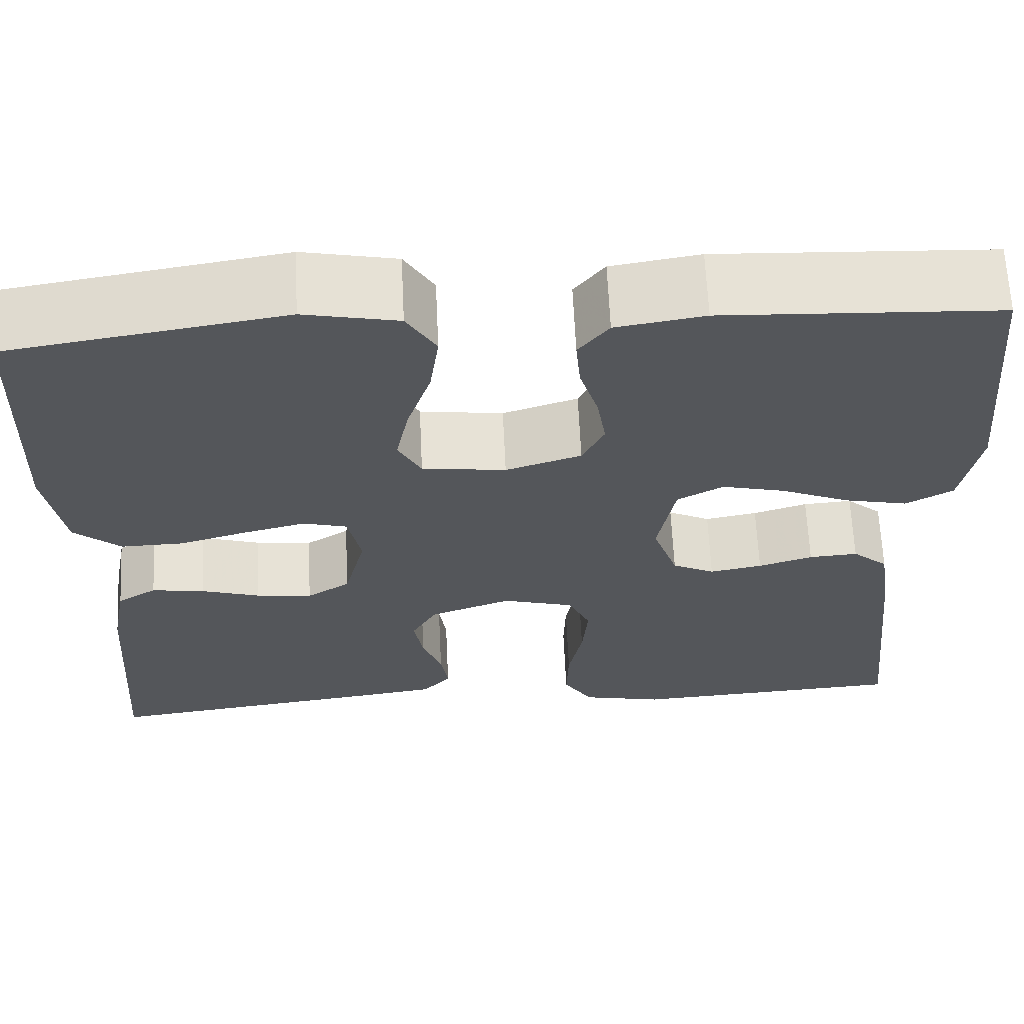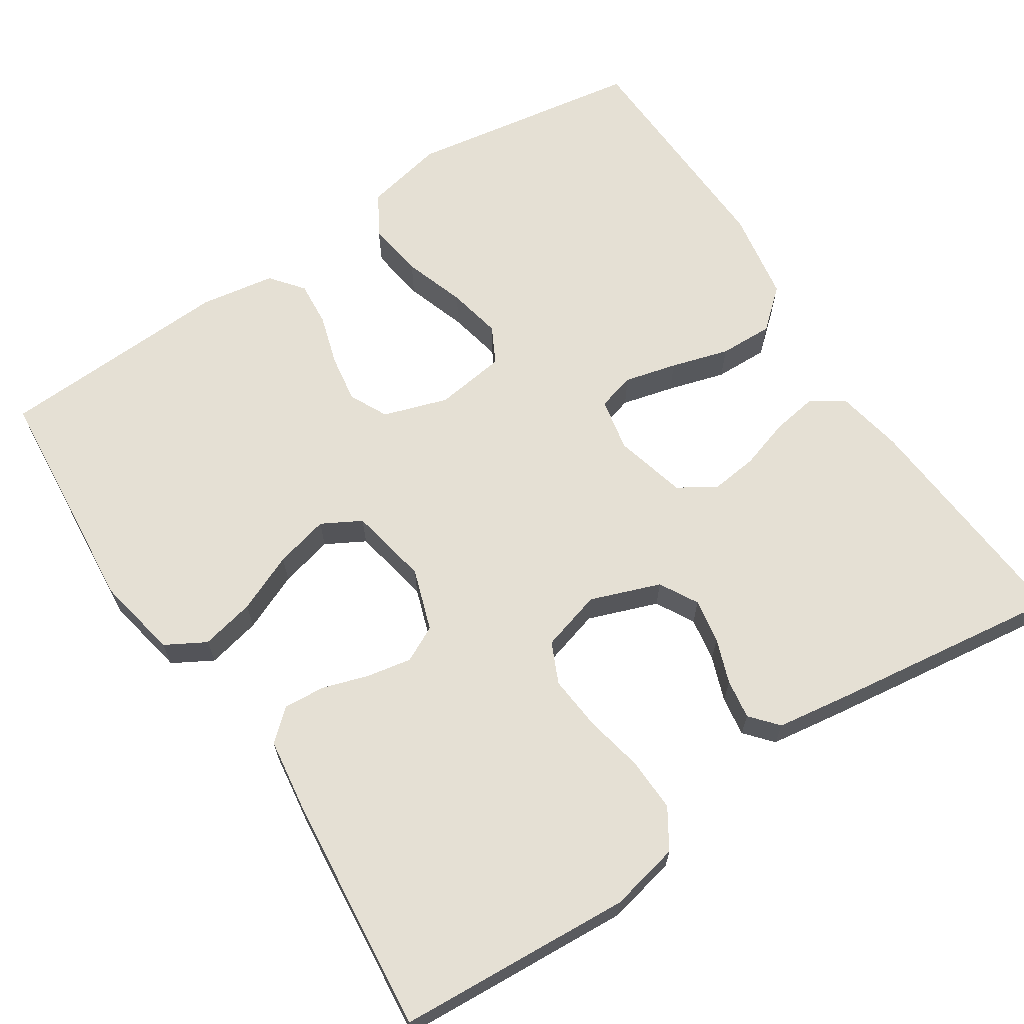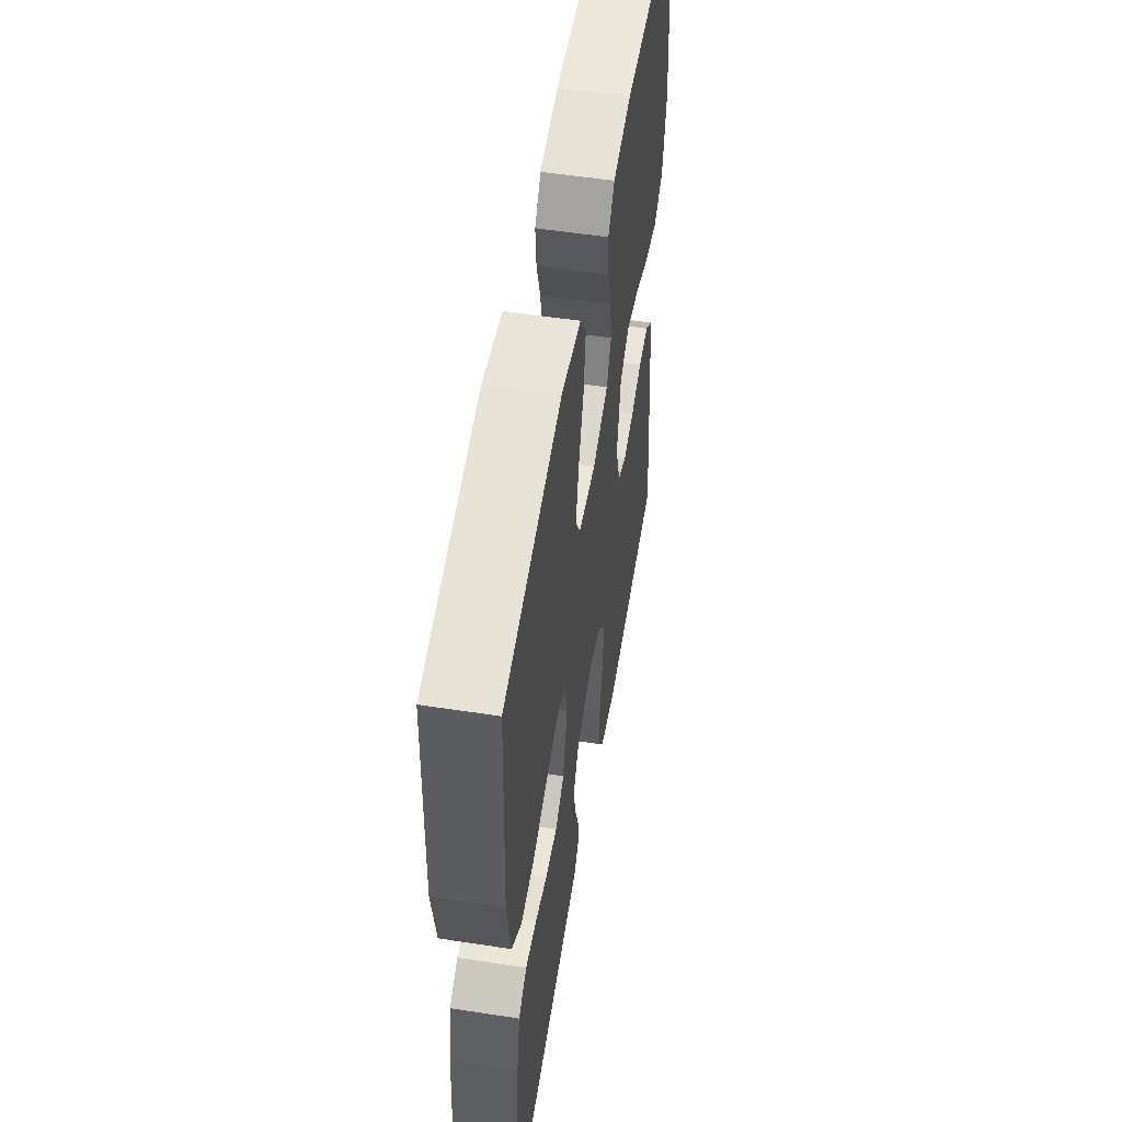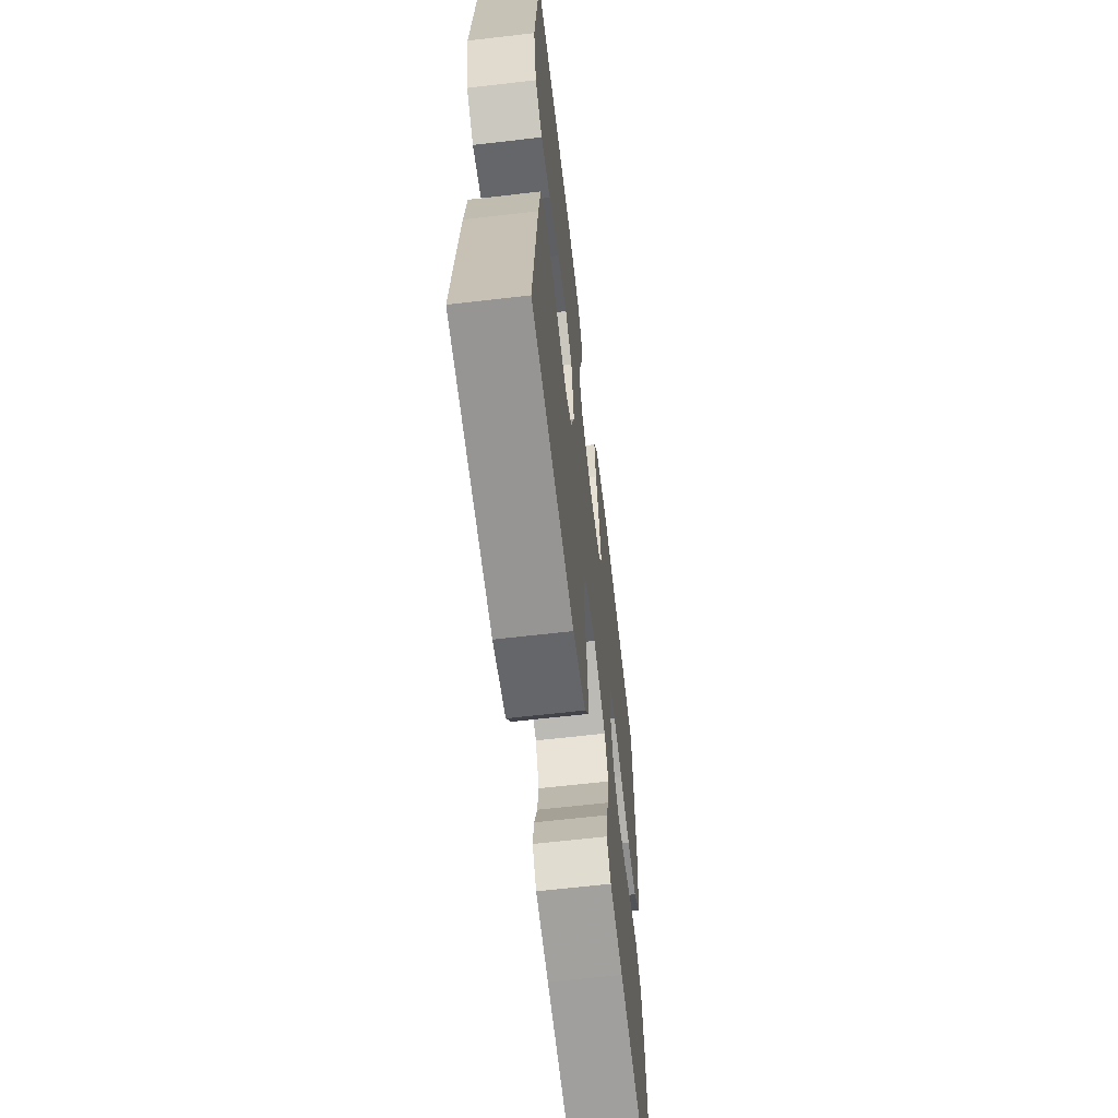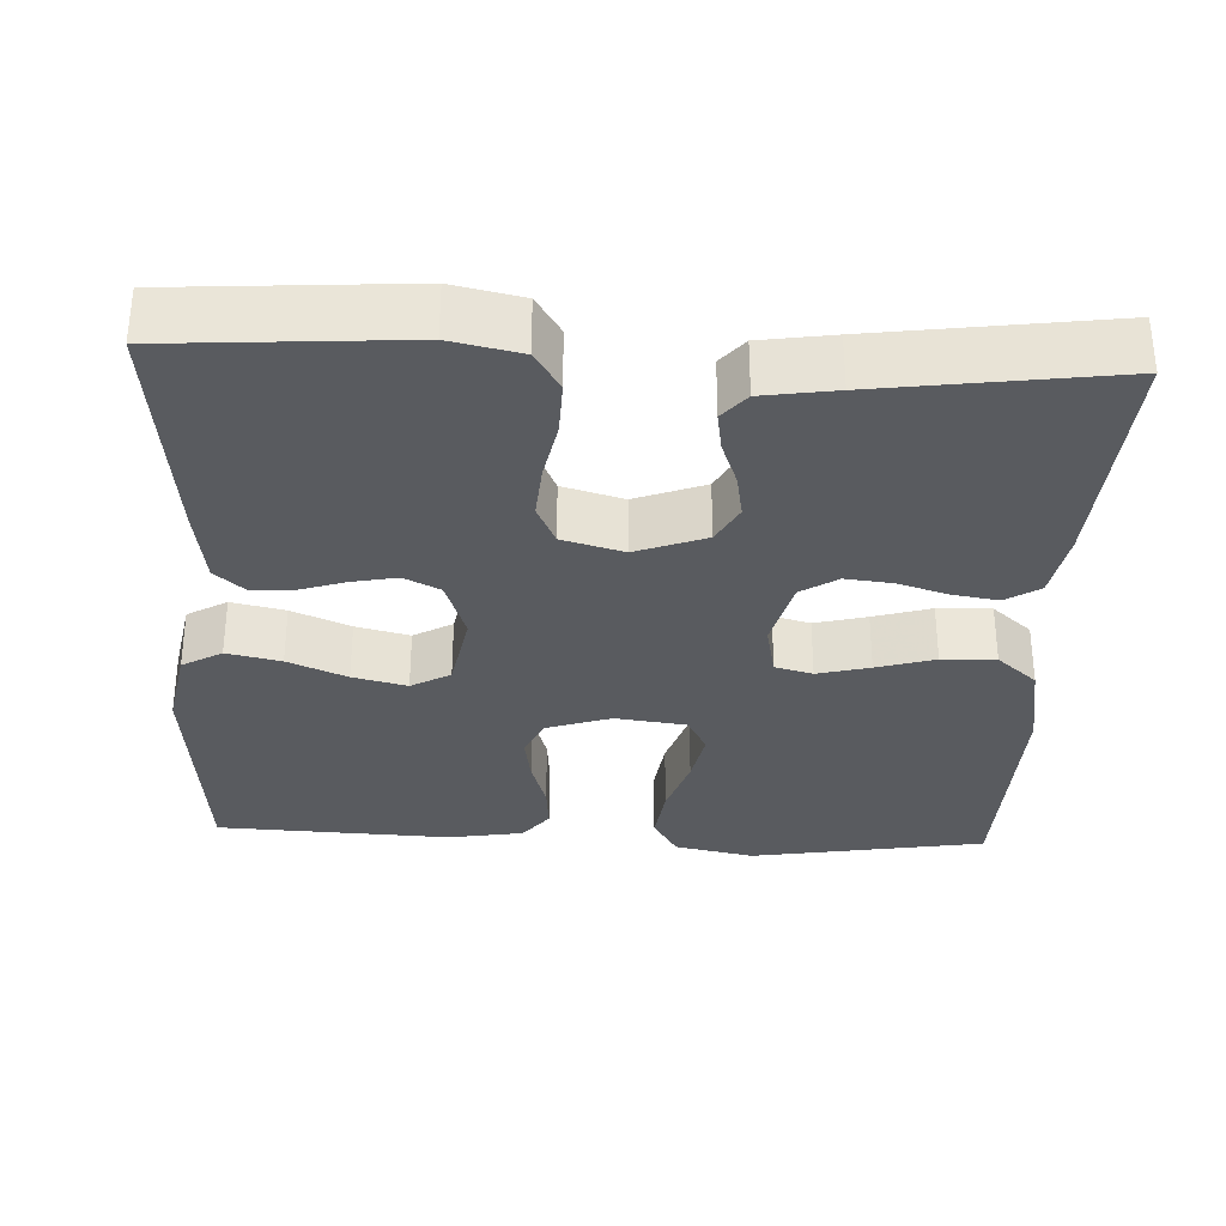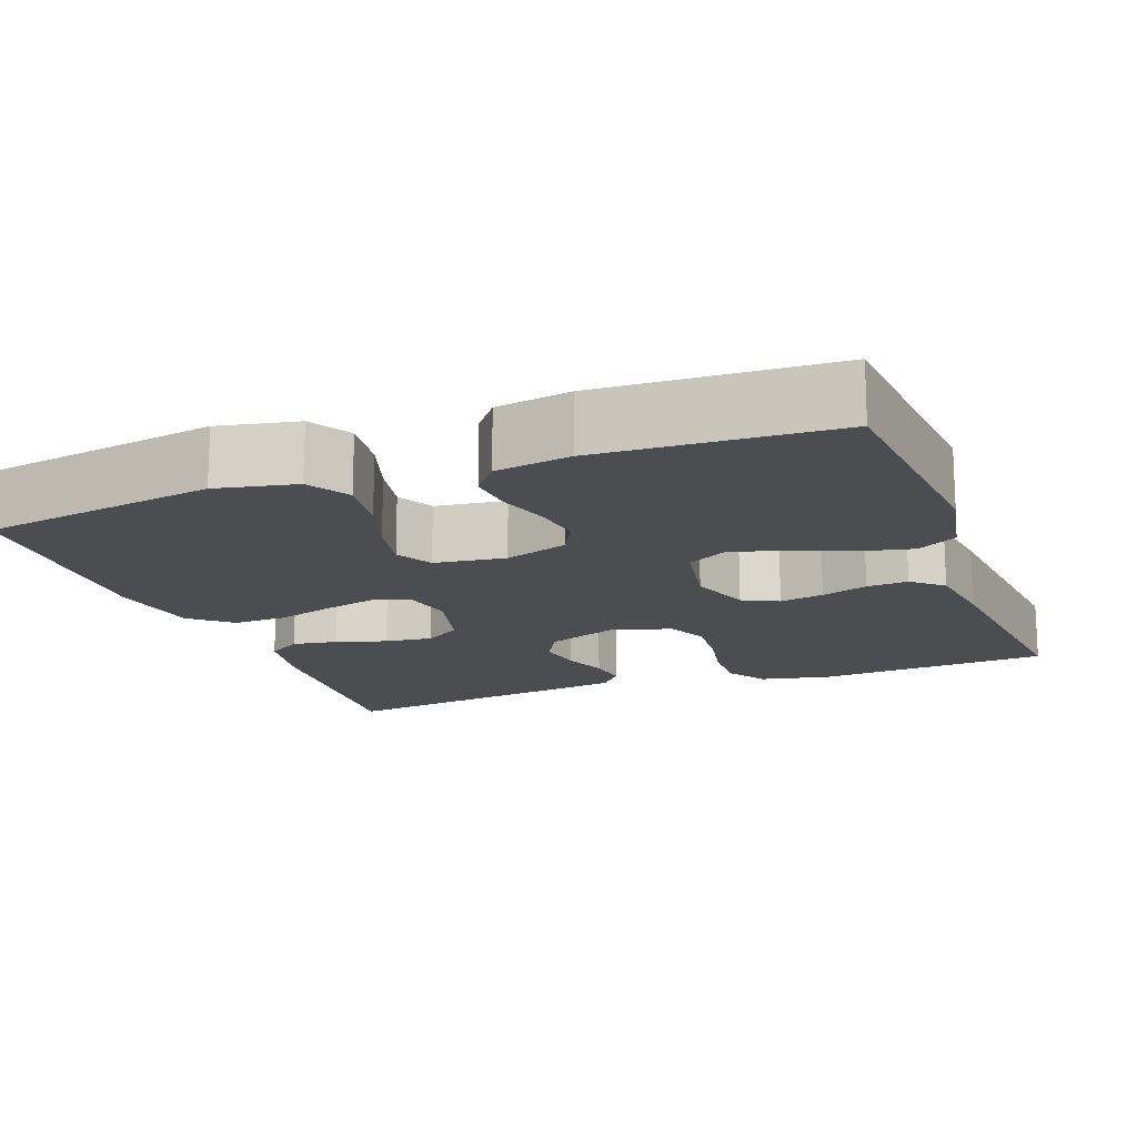
<metadata>
{"format":"obj","ext":"obj","renderer":"f3d","projection":"perspective","resolution":1024,"background":"white","views":[{"elev":64.5,"azim":-2.7,"up":"+Z"},{"elev":65.8,"azim":146.5,"up":"+Y"},{"elev":54.0,"azim":-80.7,"up":"+Z"},{"elev":-63.8,"azim":96.7,"up":"+Z"},{"elev":-32.5,"azim":177.4,"up":"+Y"},{"elev":-16.0,"azim":20.4,"up":"+Y"}]}
</metadata>
<code>
v 0.5 0.07 -0.5
v 0.2 0.07 -0.52
v 0.111 0.07 -0.501
v 0.079 0.07 -0.451
v 0.081 0.07 -0.382
v 0.096 0.07 -0.307
v 0.102 0.07 -0.237
v 0.078 0.07 -0.185
v 0 0.07 -0.163
v -0.089 0.07 -0.196
v -0.116 0.07 -0.245
v -0.106 0.07 -0.302
v -0.085 0.07 -0.359
v -0.077 0.07 -0.41
v -0.107 0.07 -0.445
v -0.2 0.07 -0.459
v -0.5 0.07 -0.5
v -0.479 0.07 -0.2
v -0.463 0.07 -0.113
v -0.42 0.07 -0.086
v -0.362 0.07 -0.095
v -0.298 0.07 -0.115
v -0.237 0.07 -0.122
v -0.19 0.07 -0.092
v -0.167 0.07 0
v -0.181 0.07 0.068
v -0.229 0.07 0.081
v -0.296 0.07 0.064
v -0.37 0.07 0.042
v -0.439 0.07 0.04
v -0.49 0.07 0.084
v -0.51 0.07 0.2
v -0.5 0.07 0.5
v -0.2 0.07 0.549
v -0.098 0.07 0.528
v -0.066 0.07 0.475
v -0.076 0.07 0.402
v -0.102 0.07 0.323
v -0.116 0.07 0.254
v -0.091 0.07 0.207
v 0 0.07 0.195
v 0.082 0.07 0.222
v 0.106 0.07 0.271
v 0.096 0.07 0.333
v 0.076 0.07 0.398
v 0.071 0.07 0.456
v 0.104 0.07 0.498
v 0.2 0.07 0.514
v 0.5 0.07 0.5
v 0.527 0.07 0.2
v 0.507 0.07 0.095
v 0.456 0.07 0.066
v 0.387 0.07 0.081
v 0.312 0.07 0.113
v 0.243 0.07 0.13
v 0.193 0.07 0.102
v 0.174 0.07 0
v 0.201 0.07 -0.079
v 0.247 0.07 -0.102
v 0.304 0.07 -0.091
v 0.363 0.07 -0.072
v 0.416 0.07 -0.068
v 0.455 0.07 -0.102
v 0.469 0.07 -0.2
v 0.5 0 -0.5
v 0.2 0 -0.52
v 0.111 0 -0.501
v 0.079 0 -0.451
v 0.081 0 -0.382
v 0.096 0 -0.307
v 0.102 0 -0.237
v 0.078 0 -0.185
v 0 0 -0.163
v -0.089 0 -0.196
v -0.116 0 -0.245
v -0.106 0 -0.302
v -0.085 0 -0.359
v -0.077 0 -0.41
v -0.107 0 -0.445
v -0.2 0 -0.459
v -0.5 0 -0.5
v -0.479 0 -0.2
v -0.463 0 -0.113
v -0.42 0 -0.086
v -0.362 0 -0.095
v -0.298 0 -0.115
v -0.237 0 -0.122
v -0.19 0 -0.092
v -0.167 0 0
v -0.181 0 0.068
v -0.229 0 0.081
v -0.296 0 0.064
v -0.37 0 0.042
v -0.439 0 0.04
v -0.49 0 0.084
v -0.51 0 0.2
v -0.5 0 0.5
v -0.2 0 0.549
v -0.098 0 0.528
v -0.066 0 0.475
v -0.076 0 0.402
v -0.102 0 0.323
v -0.116 0 0.254
v -0.091 0 0.207
v 0 0 0.195
v 0.082 0 0.222
v 0.106 0 0.271
v 0.096 0 0.333
v 0.076 0 0.398
v 0.071 0 0.456
v 0.104 0 0.498
v 0.2 0 0.514
v 0.5 0 0.5
v 0.527 0 0.2
v 0.507 0 0.095
v 0.456 0 0.066
v 0.387 0 0.081
v 0.312 0 0.113
v 0.243 0 0.13
v 0.193 0 0.102
v 0.174 0 0
v 0.201 0 -0.079
v 0.247 0 -0.102
v 0.304 0 -0.091
v 0.363 0 -0.072
v 0.416 0 -0.068
v 0.455 0 -0.102
v 0.469 0 -0.2
f 4 5 6
f 3 4 6
f 2 3 6
f 1 2 6
f 64 1 6
f 63 64 6
f 62 63 6
f 61 62 6
f 60 61 6
f 59 60 6 7
f 58 59 7 8
f 57 58 8 9
f 56 57 9 10
f 52 53 54
f 51 52 54
f 50 51 54
f 49 50 54
f 48 49 54
f 47 48 54
f 46 47 54
f 45 46 54
f 44 45 54
f 43 44 54 55
f 42 43 55 56
f 36 37 38
f 35 36 38
f 34 35 38
f 33 34 38
f 32 33 38
f 31 32 38
f 30 31 38
f 29 30 38
f 28 29 38
f 27 28 38 39
f 26 27 39 40
f 20 21 22
f 19 20 22
f 18 19 22
f 17 18 22
f 16 17 22
f 15 16 22
f 14 15 22
f 13 14 22
f 12 13 22
f 11 12 22 23
f 10 11 23 24
f 10 24 25
f 56 10 25
f 42 56 25
f 41 42 25
f 25 26 40 41
f 70 69 68
f 70 68 67
f 70 67 66
f 70 66 65
f 70 65 128
f 70 128 127
f 70 127 126
f 70 126 125
f 70 125 124
f 71 70 124 123
f 72 71 123 122
f 73 72 122 121
f 74 73 121 120
f 118 117 116
f 118 116 115
f 118 115 114
f 118 114 113
f 118 113 112
f 118 112 111
f 118 111 110
f 118 110 109
f 118 109 108
f 119 118 108 107
f 120 119 107 106
f 102 101 100
f 102 100 99
f 102 99 98
f 102 98 97
f 102 97 96
f 102 96 95
f 102 95 94
f 102 94 93
f 102 93 92
f 103 102 92 91
f 104 103 91 90
f 86 85 84
f 86 84 83
f 86 83 82
f 86 82 81
f 86 81 80
f 86 80 79
f 86 79 78
f 86 78 77
f 86 77 76
f 87 86 76 75
f 88 87 75 74
f 89 88 74
f 89 74 120
f 89 120 106
f 89 106 105
f 105 104 90 89
f 1 65 66 2
f 2 66 67 3
f 3 67 68 4
f 4 68 69 5
f 5 69 70 6
f 6 70 71 7
f 7 71 72 8
f 8 72 73 9
f 9 73 74 10
f 10 74 75 11
f 11 75 76 12
f 12 76 77 13
f 13 77 78 14
f 14 78 79 15
f 15 79 80 16
f 16 80 81 17
f 17 81 82 18
f 18 82 83 19
f 19 83 84 20
f 20 84 85 21
f 21 85 86 22
f 22 86 87 23
f 23 87 88 24
f 24 88 89 25
f 25 89 90 26
f 26 90 91 27
f 27 91 92 28
f 28 92 93 29
f 29 93 94 30
f 30 94 95 31
f 31 95 96 32
f 32 96 97 33
f 33 97 98 34
f 34 98 99 35
f 35 99 100 36
f 36 100 101 37
f 37 101 102 38
f 38 102 103 39
f 39 103 104 40
f 40 104 105 41
f 41 105 106 42
f 42 106 107 43
f 43 107 108 44
f 44 108 109 45
f 45 109 110 46
f 46 110 111 47
f 47 111 112 48
f 48 112 113 49
f 49 113 114 50
f 50 114 115 51
f 51 115 116 52
f 52 116 117 53
f 53 117 118 54
f 54 118 119 55
f 55 119 120 56
f 56 120 121 57
f 57 121 122 58
f 58 122 123 59
f 59 123 124 60
f 60 124 125 61
f 61 125 126 62
f 62 126 127 63
f 63 127 128 64
f 64 128 65 1

</code>
